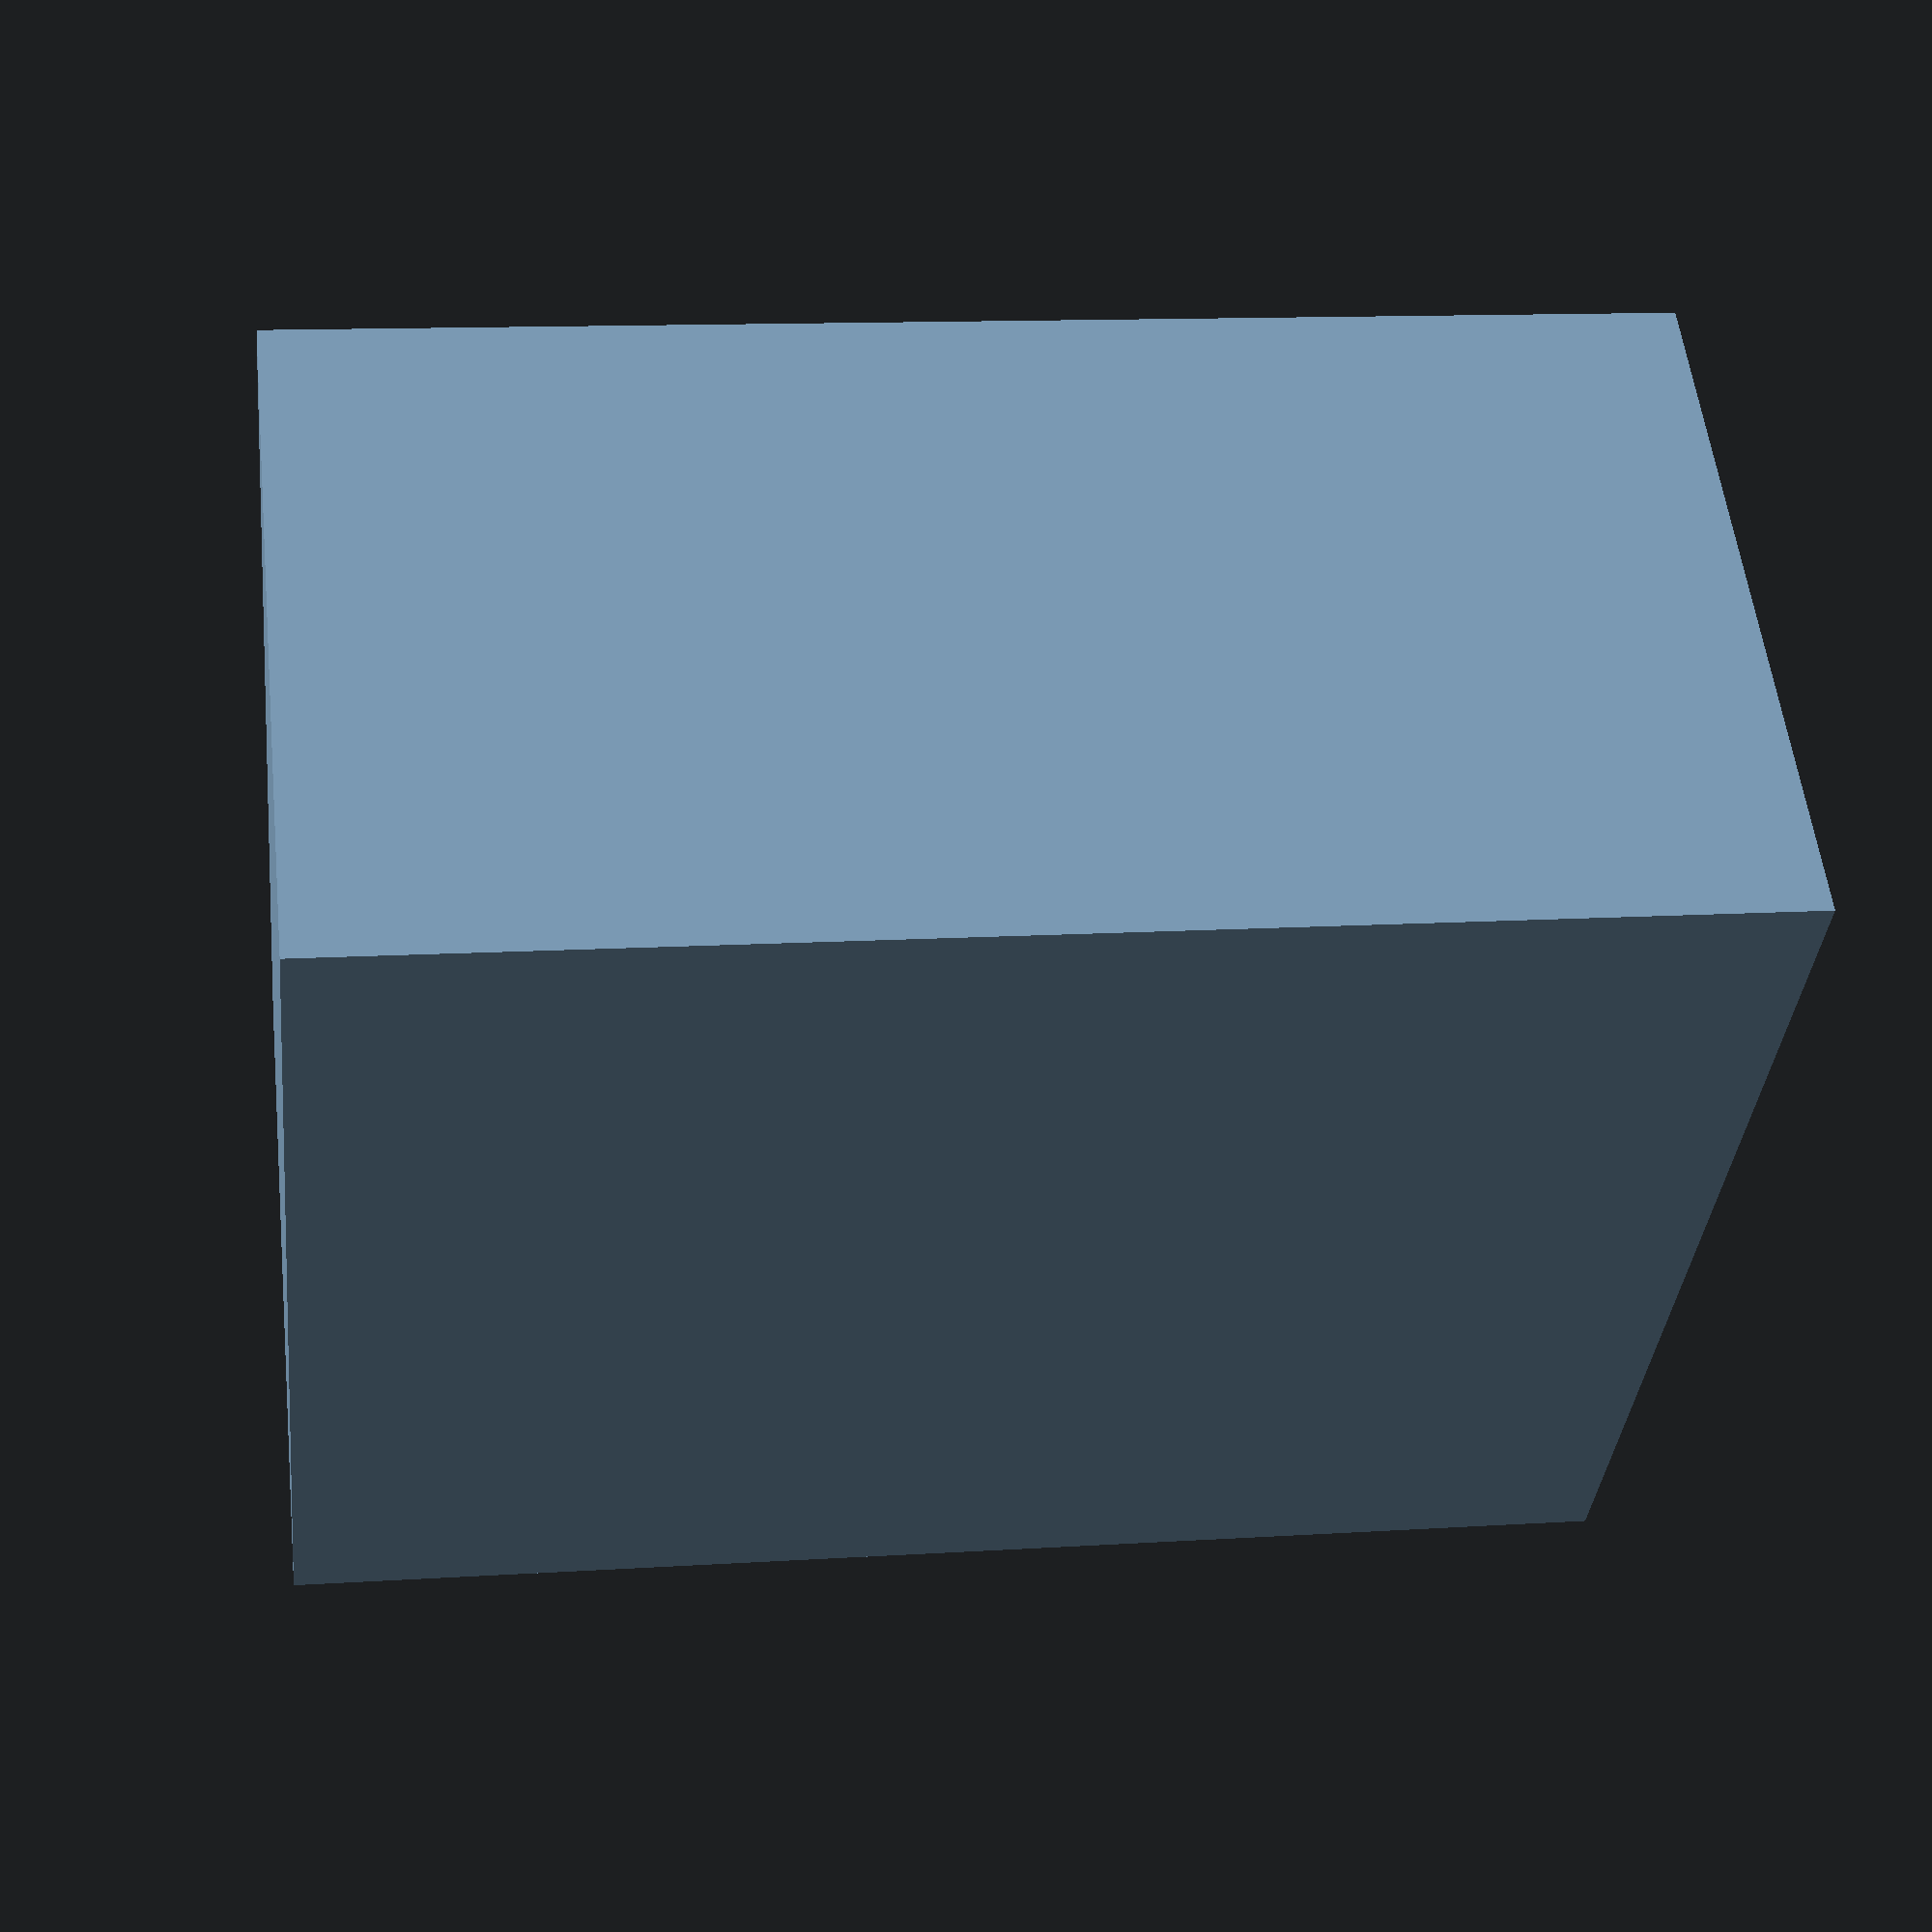
<openscad>
$fn=100;
//include <MCAD\regular_shapes.scad>

					/////PARAMETERS\\\\\
ceilings = true;
room_x = 5.7;
room_y = 4.55;
room_z = 3;
wall_t = 0.05;
					 /////MODEL\\\\
room(room_x,room_y,room_z);

					/////MODULES\\\\\

module room(x,y,z){
	difference(){
    	cube([x+wall_t,y+wall_t,z+wall_t]);
			if(ceilings){
				translate([wall_t,wall_t,wall_t]) cube([x-wall_t,y-wall_t,z-wall_t]);
			}
			else{
				translate([wall_t,wall_t,wall_t]) cube([x-wall_t,y-wall_t,z+wall_t]);
			}
	}
}
</openscad>
<views>
elev=305.5 azim=174.2 roll=173.6 proj=p view=solid
</views>
